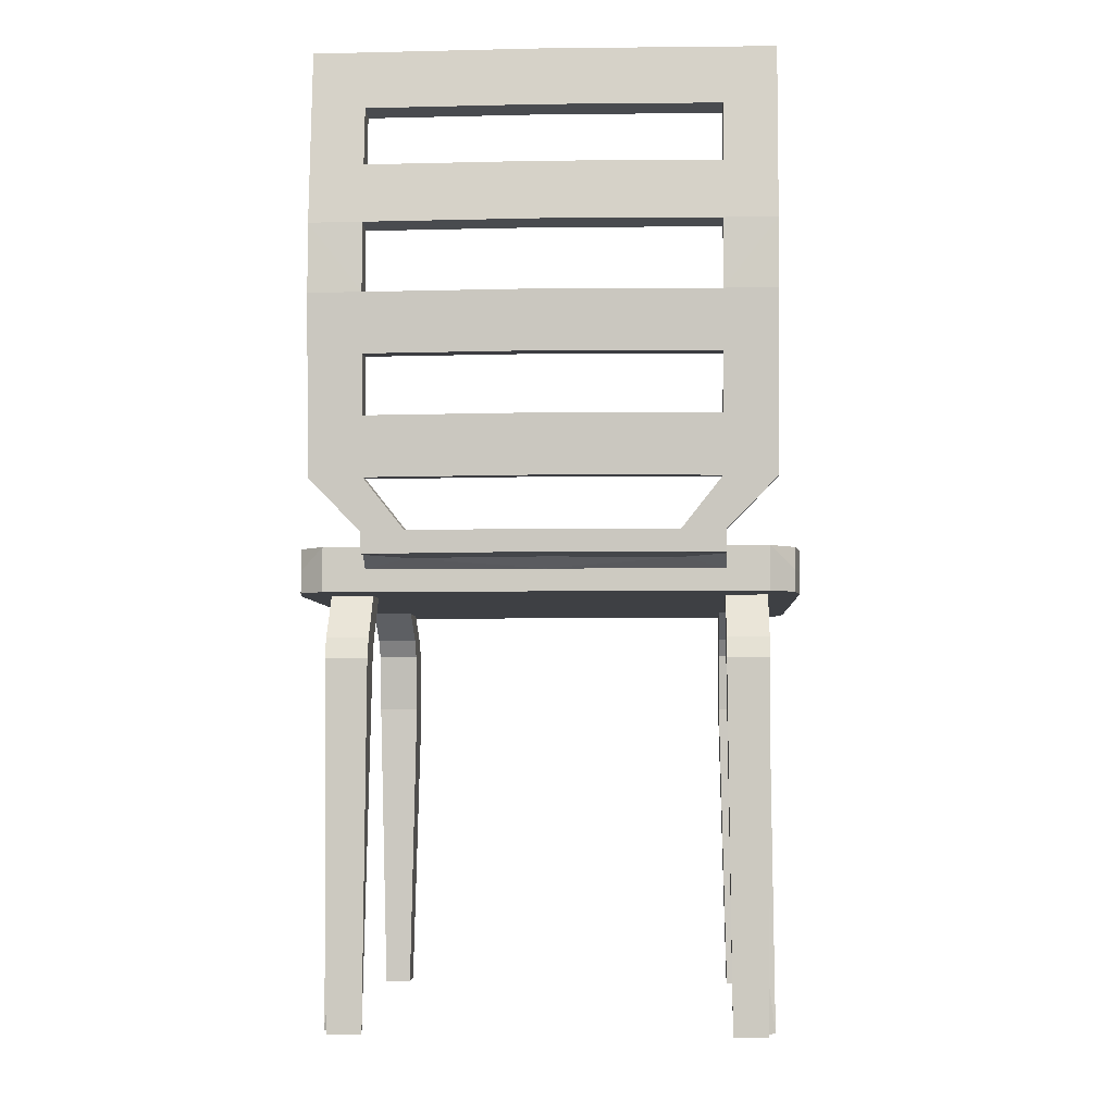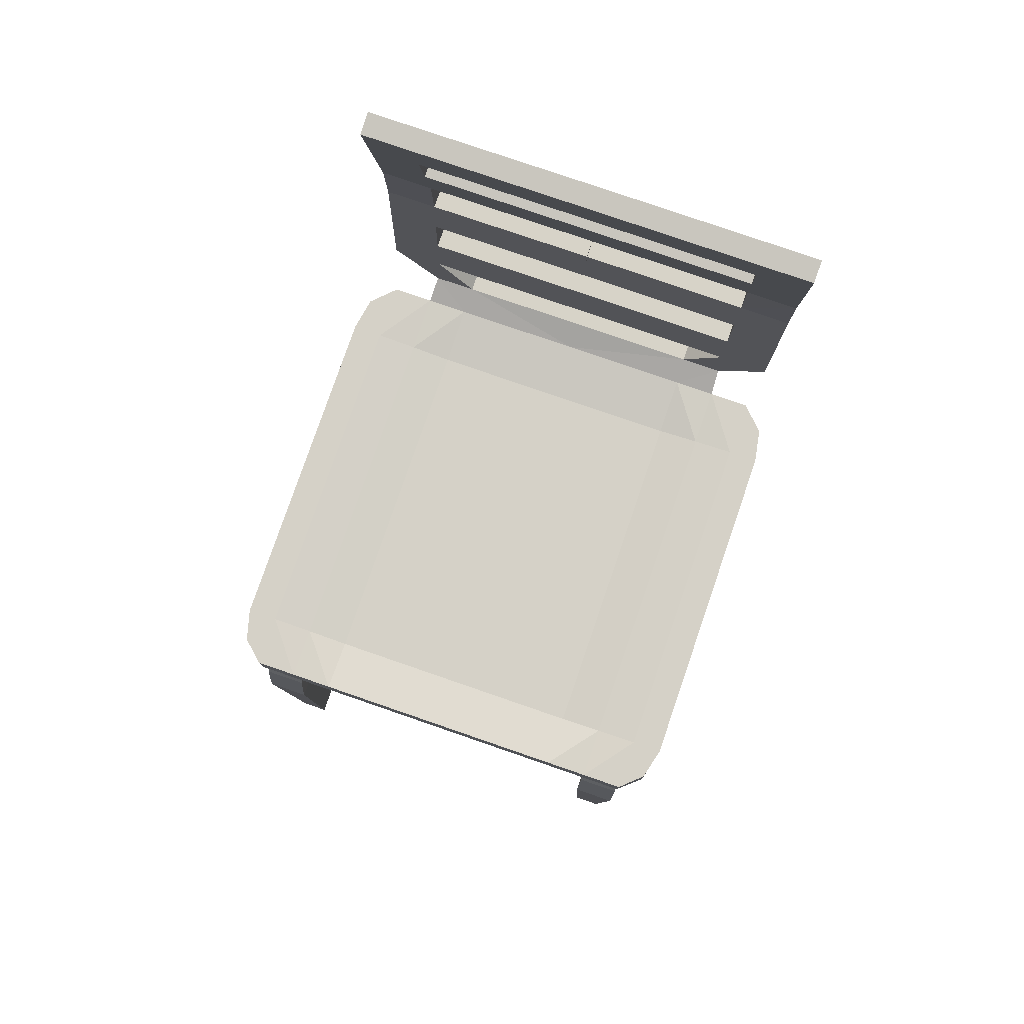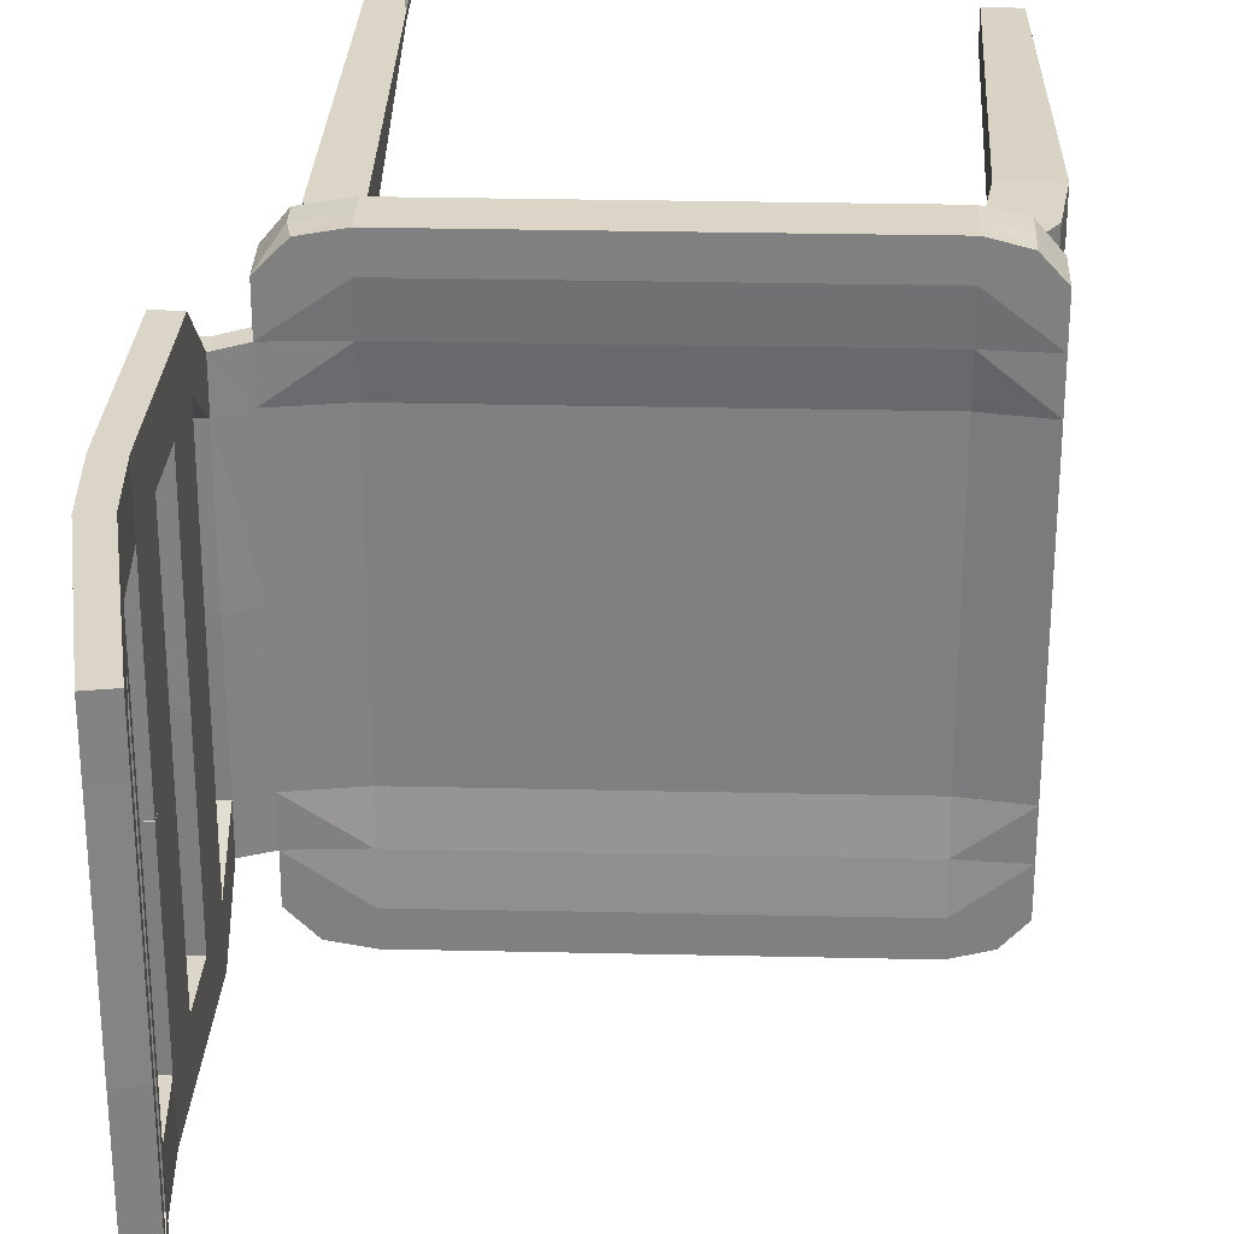
<metadata>
{"format":"obj","ext":"obj","renderer":"f3d","projection":"perspective","resolution":1024,"background":"white","views":[{"elev":-4.8,"azim":93.1,"up":"+Y"},{"elev":79.2,"azim":-71.0,"up":"+Y"},{"elev":29.6,"azim":-178.1,"up":"+Z"}]}
</metadata>
<code>
o Cube
v -0.7914 0.09646 0.8556
v 0.5767 -0.05466 0.8323
v -0.9056 -0.05466 0.8288
v 0.4402 0.09646 0.8556
v -0.7914 -0.05466 0.8556
v 0.5615 0.09646 0.8337
v -0.9042 0.09646 0.8261
v 0.4402 -0.05466 0.8556
v 0.6455 -0.05466 0.604
v 0.6455 -0.05466 0.7483
v 0.6455 0.09646 0.604
v 0.6455 0.09646 0.7483
v -0.975 -0.05466 0.7483
v -0.975 -0.05466 0.604
v -0.975 0.09646 0.7483
v -0.975 0.09646 0.604
v 0.4402 0.08392 0.604
v 0.4402 0.09646 0.7483
v -0.7914 0.08392 0.604
v -0.7914 0.09646 0.7483
v 0.4402 -0.05466 0.7483
v 0.4402 -0.05466 0.604
v -0.7914 -0.05466 0.7483
v -0.7914 -0.05466 0.604
v 0.3085 0.09646 0.8556
v -0.6313 0.09646 0.8556
v 0.3085 -0.05466 0.8556
v -0.6313 -0.05466 0.8556
v 0.3085 -0.05466 0.604
v -0.6313 -0.05466 0.604
v 0.3085 -0.05466 0.7483
v -0.6313 -0.05466 0.7483
v -0.6313 0.08392 0.604
v 0.3085 0.08392 0.604
v -0.6313 0.09646 0.7483
v 0.3085 0.09646 0.7483
v -0.9314 -0.153 0.7483
v -0.9314 -0.153 0.604
v -0.7712 -0.153 0.604
v -0.7712 -0.153 0.7483
v 0.5046 -0.142 0.7483
v 0.5046 -0.142 0.604
v 0.373 -0.142 0.604
v 0.373 -0.142 0.7483
v -0.9752 -0.2172 0.7483
v -0.9752 -0.2172 0.604
v -0.815 -0.2172 0.604
v -0.815 -0.2172 0.7483
v -1.006 -0.4273 0.7483
v -1.006 -0.4273 0.604
v -0.8454 -0.4273 0.604
v -0.8454 -0.4273 0.7483
v -0.9776 -1.505 0.723
v -0.9776 -1.505 0.6292
v -0.8735 -1.505 0.6292
v -0.8735 -1.505 0.723
v 0.5521 -0.2028 0.7483
v 0.5521 -0.2028 0.604
v 0.4204 -0.2028 0.604
v 0.4204 -0.2028 0.7483
v 0.5796 -0.2723 0.7483
v 0.5796 -0.2723 0.604
v 0.4479 -0.2723 0.604
v 0.4479 -0.2723 0.7483
v 0.5593 -1.527 0.7354
v 0.5593 -1.527 0.6168
v 0.4511 -1.527 0.7612
v 0.4511 -1.527 0.7354
v 0.5767 0.0209 0.8323
v -0.9056 0.0209 0.8288
v 0.4402 0.0209 0.8556
v -0.7914 0.0209 0.8556
v -0.975 0.0209 0.7483
v -0.975 0.0209 0.604
v 0.6455 0.0209 0.604
v 0.6455 0.0209 0.7483
v 0.3085 0.0209 0.8556
v -0.6313 0.0209 0.8556
v 0.8127 0.1396 -0.004467
v 0.8127 0.1348 0.5995
v 0.8099 0.06406 -0.004947
v 0.8099 0.05931 0.599
v 0.7343 0.1425 -0.004451
v 0.712 0.05625 -0.004931
v 0.7343 0.1377 0.5995
v 0.7315 0.06223 0.599
v 0.8193 0.315 -0.003354
v 0.8192 0.3091 0.7713
v 0.7409 0.3179 -0.003337
v 0.7408 0.3121 0.7713
v 0.7313 1.769 -0.00083
v 0.7324 1.763 0.7803
v 0.6539 1.756 -0.000813
v 0.655 1.75 0.7804
v 0.7484 0.5161 0.7726
v 0.7561 0.7201 0.7739
v 0.7637 0.9242 0.7752
v 0.7542 1.146 0.7765
v 0.7212 1.347 0.7778
v 0.6881 1.549 0.7791
v 0.6869 1.554 -0.002109
v 0.7531 1.151 -0.001266
v 0.7637 0.93 0.000549
v 0.7561 0.726 -0.000746
v 0.7485 0.5219 -0.002042
v 0.7643 1.567 -0.002125
v 0.8305 1.164 -0.001283
v 0.8421 0.9271 0.000533
v 0.8345 0.723 -0.000762
v 0.8269 0.519 -0.002058
v 0.8268 0.5132 0.7726
v 0.8344 0.7172 0.7739
v 0.842 0.9212 0.7752
v 0.8317 1.158 0.7765
v 0.7986 1.36 0.7777
v 0.7655 1.561 0.779
v -0.975 -0.05466 0.4567
v -0.975 0.09646 0.4567
v 0.4402 -0.05466 0.4567
v -0.7914 -0.05466 0.4567
v 0.6455 -0.05466 0.4567
v 0.6455 0.09646 0.4567
v 0.4402 0.0647 0.4567
v -0.7914 0.0647 0.4567
v 0.3085 0.0647 0.4567
v -0.6313 0.0647 0.4567
v 0.3085 -0.05466 0.4567
v -0.6313 -0.05466 0.4567
v 0.6455 0.0209 0.4567
v -0.975 0.0209 0.4567
v 0.8127 0.1358 0.4522
v 0.8099 0.06025 0.4517
v 0.7123 0.05244 0.4517
v 0.7343 0.1387 0.4522
v 0.8192 0.3103 0.5904
v 0.7408 0.3132 0.5904
v 0.7322 1.764 0.5995
v 0.6548 1.751 0.5995
v 0.8268 0.5143 0.5917
v 0.8344 0.7184 0.593
v 0.8421 0.9224 0.5943
v 0.8314 1.16 0.5956
v 0.7983 1.361 0.5969
v 0.7653 1.563 0.5982
v 0.7485 0.5172 0.5917
v 0.7561 0.7213 0.593
v 0.7637 0.9253 0.5943
v 0.754 1.147 0.5956
v 0.7209 1.348 0.5969
v 0.6879 1.55 0.5982
v -0.7914 0.09646 -0.8556
v 0.5767 -0.05466 -0.8323
v -0.9056 -0.05466 -0.8288
v 0.4402 0.09646 -0.8556
v -0.7914 -0.05466 -0.8556
v 0.5615 0.09646 -0.8337
v -0.9042 0.09646 -0.8261
v 0.4402 -0.05466 -0.8556
v 0.6455 -0.05466 0
v -0.975 -0.05466 0
v 0.6455 0.09646 0
v -0.975 0.09646 0
v -0.7914 0.0647 0
v 0.4402 0.0647 0
v 0.4402 -0.05466 0
v -0.7914 -0.05466 0
v 0.6455 -0.05466 -0.604
v 0.6455 -0.05466 -0.7483
v 0.6455 0.09646 -0.604
v 0.6455 0.09646 -0.7483
v -0.975 -0.05466 -0.7483
v -0.975 -0.05466 -0.604
v -0.975 0.09646 -0.7483
v -0.975 0.09646 -0.604
v 0.4402 0.08392 -0.604
v 0.4402 0.09646 -0.7483
v -0.7914 0.08392 -0.604
v -0.7914 0.09646 -0.7483
v 0.4402 -0.05466 -0.7483
v 0.4402 -0.05466 -0.604
v -0.7914 -0.05466 -0.7483
v -0.7914 -0.05466 -0.604
v 0.3085 -0.05466 0
v -0.6313 -0.05466 0
v 0.3085 0.09646 -0.8556
v -0.6313 0.09646 -0.8556
v -0.6313 0.0647 0
v 0.3085 0.0647 0
v 0.3085 -0.05466 -0.8556
v -0.6313 -0.05466 -0.8556
v 0.3085 -0.05466 -0.604
v -0.6313 -0.05466 -0.604
v 0.3085 -0.05466 -0.7483
v -0.6313 -0.05466 -0.7483
v -0.6313 0.08392 -0.604
v 0.3085 0.08392 -0.604
v -0.6313 0.09646 -0.7483
v 0.3085 0.09646 -0.7483
v -0.9314 -0.153 -0.7483
v -0.9314 -0.153 -0.604
v -0.7712 -0.153 -0.604
v -0.7712 -0.153 -0.7483
v 0.5046 -0.142 -0.7483
v 0.5046 -0.142 -0.604
v 0.373 -0.142 -0.604
v 0.373 -0.142 -0.7483
v -0.9752 -0.2172 -0.7483
v -0.9752 -0.2172 -0.604
v -0.815 -0.2172 -0.604
v -0.815 -0.2172 -0.7483
v -1.006 -0.4273 -0.7483
v -1.006 -0.4273 -0.604
v -0.8454 -0.4273 -0.604
v -0.8454 -0.4273 -0.7483
v -0.9776 -1.505 -0.723
v -0.9776 -1.505 -0.6292
v -0.8735 -1.505 -0.6292
v -0.8735 -1.505 -0.723
v 0.5521 -0.2028 -0.7483
v 0.5521 -0.2028 -0.604
v 0.4204 -0.2028 -0.604
v 0.4204 -0.2028 -0.7483
v 0.5796 -0.2723 -0.7483
v 0.5796 -0.2723 -0.604
v 0.4479 -0.2723 -0.604
v 0.4479 -0.2723 -0.7483
v 0.5593 -1.527 -0.7354
v 0.5593 -1.527 -0.6168
v 0.4511 -1.527 -0.7612
v 0.4511 -1.527 -0.7354
v 0.5767 0.0209 -0.8323
v -0.9056 0.0209 -0.8288
v -0.975 0.0209 0
v 0.6455 0.0209 0
v 0.4402 0.0209 -0.8556
v -0.7914 0.0209 -0.8556
v -0.975 0.0209 -0.7483
v -0.975 0.0209 -0.604
v 0.6455 0.0209 -0.604
v 0.6455 0.0209 -0.7483
v 0.3085 0.0209 -0.8556
v -0.6313 0.0209 -0.8556
v 0.8127 0.1396 0.004467
v 0.8127 0.1348 -0.5995
v 0.8099 0.06406 0.004947
v 0.8099 0.05931 -0.599
v 0.7343 0.1425 0.004451
v 0.712 0.05625 0.004931
v 0.7343 0.1377 -0.5995
v 0.7315 0.06223 -0.599
v 0.8193 0.315 0.003354
v 0.8192 0.3091 -0.7713
v 0.7409 0.3179 0.003337
v 0.7408 0.3121 -0.7713
v 0.7313 1.769 0.00083
v 0.7324 1.763 -0.7803
v 0.6539 1.756 0.000813
v 0.655 1.75 -0.7804
v 0.7484 0.5161 -0.7726
v 0.7561 0.7201 -0.7739
v 0.7637 0.9242 -0.7752
v 0.7542 1.146 -0.7765
v 0.7212 1.347 -0.7778
v 0.6881 1.549 -0.7791
v 0.6869 1.554 0.002109
v 0.72 1.353 0
v 0.7531 1.151 0.001266
v 0.7637 0.93 -0.000549
v 0.7561 0.726 0.000746
v 0.7485 0.5219 0.002042
v 0.7643 1.567 0.002125
v 0.7974 1.366 0
v 0.8305 1.164 0.001283
v 0.8421 0.9271 -0.000533
v 0.8345 0.723 0.000762
v 0.8269 0.519 0.002058
v 0.8268 0.5132 -0.7726
v 0.8344 0.7172 -0.7739
v 0.842 0.9212 -0.7752
v 0.8317 1.158 -0.7765
v 0.7986 1.36 -0.7777
v 0.7655 1.561 -0.779
v -0.975 -0.05466 -0.4567
v -0.975 0.09646 -0.4567
v 0.4402 -0.05466 -0.4567
v -0.7914 -0.05466 -0.4567
v 0.6455 -0.05466 -0.4567
v 0.6455 0.09646 -0.4567
v 0.4402 0.0647 -0.4567
v -0.7914 0.0647 -0.4567
v 0.3085 0.0647 -0.4567
v -0.6313 0.0647 -0.4567
v 0.3085 -0.05466 -0.4567
v -0.6313 -0.05466 -0.4567
v 0.6455 0.0209 -0.4567
v -0.975 0.0209 -0.4567
v 0.8127 0.1358 -0.4522
v 0.8099 0.06025 -0.4517
v 0.7123 0.05244 -0.4517
v 0.7343 0.1387 -0.4522
v 0.8192 0.3103 -0.5904
v 0.7408 0.3132 -0.5904
v 0.7322 1.764 -0.5995
v 0.6548 1.751 -0.5995
v 0.8268 0.5143 -0.5917
v 0.8344 0.7184 -0.593
v 0.8421 0.9224 -0.5943
v 0.8314 1.16 -0.5956
v 0.7983 1.361 -0.5969
v 0.7653 1.563 -0.5982
v 0.7485 0.5172 -0.5917
v 0.7561 0.7213 -0.593
v 0.7637 0.9253 -0.5943
v 0.754 1.147 -0.5956
v 0.7209 1.348 -0.5969
v 0.6879 1.55 -0.5982
f 23 5 3
f 20 15 7
f 12 6 69
f 72 1 7
f 26 1 72
f 2 8 21
f 118 162 233
f 18 4 6
f 6 4 71
f 20 1 26
f 28 5 23
f 128 30 24
f 24 30 39
f 126 124 19
f 19 20 35
f 122 123 17
f 11 17 18
f 7 15 73
f 15 16 74
f 121 9 22
f 9 10 21
f 83 79 81
f 11 12 76
f 118 16 19
f 16 15 20
f 120 24 14
f 23 13 14
f 34 36 18
f 33 35 36
f 123 125 34
f 126 33 34
f 22 42 43
f 31 32 30
f 119 22 29
f 29 30 128
f 8 27 31
f 27 28 32
f 36 25 4
f 35 26 25
f 4 25 77
f 25 26 78
f 38 46 45
f 23 37 40
f 23 24 38
f 32 40 39
f 43 59 60
f 29 43 44
f 21 41 42
f 21 31 44
f 45 49 52
f 40 48 47
f 38 39 47
f 37 45 48
f 52 56 55
f 46 50 49
f 48 52 51
f 46 47 51
f 55 56 53
f 50 51 55
f 49 53 56
f 50 54 53
f 57 60 64
f 42 58 59
f 41 44 60
f 41 57 58
f 64 63 67
f 57 61 62
f 59 63 64
f 58 62 63
f 66 65 68
f 63 62 66
f 64 68 65
f 61 65 66
f 77 78 28
f 71 77 27
f 75 76 10
f 129 75 9
f 73 74 14
f 70 73 13
f 69 71 8
f 130 233 160
f 78 72 5
f 72 70 3
f 76 69 2
f 131 80 82
f 85 80 88
f 85 86 82
f 84 81 132
f 234 84 133
f 11 75 86
f 122 11 85
f 161 83 84
f 100 94 138
f 85 90 136
f 94 92 137
f 106 144 150
f 116 92 94
f 106 91 137
f 87 110 139
f 109 108 141
f 107 272 143
f 88 111 95
f 95 111 112
f 112 113 97
f 113 114 98
f 114 115 99
f 115 116 100
f 87 89 105
f 104 103 108
f 272 266 149
f 109 140 146
f 90 95 145
f 145 95 96
f 146 96 97
f 147 97 98
f 98 99 149
f 99 100 150
f 102 148 149
f 104 146 147
f 89 136 145
f 115 143 144
f 142 143 115
f 141 142 114
f 140 141 113
f 139 140 112
f 135 139 111
f 116 144 137
f 138 137 91
f 80 131 135
f 101 150 138
f 161 122 134
f 75 129 133
f 86 133 132
f 81 79 131
f 14 74 130
f 234 129 121
f 127 128 184
f 119 127 183
f 187 126 125
f 188 125 123
f 120 117 160
f 163 162 118
f 159 121 119
f 164 123 122
f 163 124 126
f 184 128 120
f 16 118 130
f 149 150 144
f 107 142 148
f 148 142 141
f 140 139 145
f 135 131 134
f 79 83 134
f 110 105 145
f 87 135 136
f 108 103 147
f 181 171 153
f 178 151 157
f 231 156 170
f 236 232 157
f 236 151 186
f 179 158 152
f 233 162 284
f 156 154 176
f 235 154 156
f 186 151 178
f 181 155 190
f 294 286 182
f 182 200 201
f 292 195 177
f 197 178 177
f 288 169 175
f 169 170 176
f 237 173 157
f 238 174 173
f 287 285 180
f 167 180 179
f 245 243 247
f 240 170 169
f 177 174 284
f 178 173 174
f 286 283 172
f 172 171 181
f 176 198 196
f 198 197 195
f 289 175 196
f 196 195 292
f 205 204 180
f 192 194 193
f 285 293 191
f 294 192 191
f 193 189 158
f 194 190 189
f 154 185 198
f 185 186 197
f 241 185 154
f 242 186 185
f 199 207 208
f 202 199 181
f 181 199 200
f 201 202 194
f 222 221 205
f 206 205 191
f 204 203 179
f 179 203 206
f 214 211 207
f 209 210 202
f 200 208 209
f 210 207 199
f 217 218 214
f 211 212 208
f 213 214 210
f 208 212 213
f 217 216 215
f 212 216 217
f 218 215 211
f 215 216 212
f 219 223 226
f 221 220 204
f 203 219 222
f 220 219 203
f 226 230 229
f 224 223 219
f 226 225 221
f 225 224 220
f 228 229 230
f 225 229 228
f 227 230 226
f 224 228 227
f 190 242 241
f 189 241 235
f 168 240 239
f 167 239 295
f 172 238 237
f 171 237 232
f 158 235 231
f 160 233 296
f 155 236 242
f 153 232 236
f 152 231 240
f 246 244 297
f 249 254 252
f 249 244 246
f 298 245 248
f 299 248 234
f 169 249 250
f 288 300 249
f 248 247 161
f 304 258 264
f 302 254 249
f 303 256 258
f 271 265 316
f 258 256 282
f 303 255 271
f 305 276 251
f 307 274 275
f 309 272 273
f 259 277 252
f 259 260 278
f 261 279 278
f 262 280 279
f 263 281 280
f 264 282 281
f 251 276 270
f 274 268 269
f 315 266 272
f 275 269 312
f 302 311 259
f 311 312 260
f 312 313 261
f 313 314 262
f 315 263 262
f 315 316 264
f 267 266 315
f 269 268 313
f 253 270 311
f 281 282 310
f 281 309 308
f 280 308 307
f 279 307 306
f 278 306 305
f 277 305 301
f 282 256 303
f 255 303 304
f 244 252 301
f 265 257 304
f 161 247 300
f 239 250 299
f 250 246 298
f 245 298 297
f 172 283 296
f 287 295 234
f 184 294 293
f 165 183 293
f 291 292 187
f 289 291 188
f 160 283 286
f 163 290 284
f 159 165 285
f 288 289 164
f 292 290 163
f 166 286 294
f 296 284 174
f 310 316 315
f 273 267 314
f 314 313 307
f 311 305 306
f 300 297 301
f 243 297 300
f 276 305 311
f 251 253 302
f 274 307 313
f 13 23 3
f 1 20 7
f 76 12 69
f 70 72 7
f 78 26 72
f 10 2 21
f 130 118 233
f 12 18 6
f 69 6 71
f 35 20 26
f 32 28 23
f 120 128 24
f 38 24 39
f 33 126 19
f 33 19 35
f 11 122 17
f 12 11 18
f 70 7 73
f 73 15 74
f 119 121 22
f 22 9 21
f 84 83 81
f 75 11 76
f 124 118 19
f 19 16 20
f 117 120 14
f 24 23 14
f 17 34 18
f 34 33 36
f 17 123 34
f 125 126 34
f 29 22 43
f 29 31 30
f 127 119 29
f 127 29 128
f 21 8 31
f 31 27 32
f 18 36 4
f 36 35 25
f 71 4 77
f 77 25 78
f 37 38 45
f 32 23 40
f 37 23 38
f 30 32 39
f 44 43 60
f 31 29 44
f 22 21 42
f 41 21 44
f 48 45 52
f 39 40 47
f 46 38 47
f 40 37 48
f 51 52 55
f 45 46 49
f 47 48 51
f 50 46 51
f 54 55 53
f 54 50 55
f 52 49 56
f 49 50 53
f 61 57 64
f 43 42 59
f 57 41 60
f 42 41 58
f 68 64 67
f 58 57 62
f 60 59 64
f 59 58 63
f 67 66 68
f 67 63 66
f 61 64 65
f 62 61 66
f 27 77 28
f 8 71 27
f 9 75 10
f 121 129 9
f 13 73 14
f 3 70 13
f 2 69 8
f 117 130 160
f 28 78 5
f 5 72 3
f 10 76 2
f 132 131 82
f 90 85 88
f 80 85 82
f 133 84 132
f 129 234 133
f 85 11 86
f 134 122 85
f 234 161 84
f 150 100 138
f 134 85 136
f 138 94 137
f 101 106 150
f 100 116 94
f 144 106 137
f 135 87 139
f 140 109 141
f 142 107 143
f 90 88 95
f 96 95 112
f 96 112 97
f 97 113 98
f 98 114 99
f 99 115 100
f 110 87 105
f 109 104 108
f 143 272 149
f 104 109 146
f 136 90 145
f 146 145 96
f 147 146 97
f 148 147 98
f 148 98 149
f 149 99 150
f 266 102 149
f 103 104 147
f 105 89 145
f 116 115 144
f 114 142 115
f 113 141 114
f 112 140 113
f 111 139 112
f 88 135 111
f 92 116 137
f 93 138 91
f 88 80 135
f 93 101 138
f 83 161 134
f 86 75 133
f 82 86 132
f 132 81 131
f 117 14 130
f 159 234 121
f 183 127 184
f 165 119 183
f 188 187 125
f 164 188 123
f 166 120 160
f 124 163 118
f 165 159 119
f 161 164 122
f 187 163 126
f 166 184 120
f 74 16 130
f 143 149 144
f 102 107 148
f 147 148 141
f 146 140 145
f 136 135 134
f 131 79 134
f 139 110 145
f 89 87 136
f 141 108 147
f 155 181 153
f 173 178 157
f 240 231 170
f 151 236 157
f 242 236 186
f 168 179 152
f 296 233 284
f 170 156 176
f 231 235 156
f 197 186 178
f 194 181 190
f 192 294 182
f 192 182 201
f 290 292 177
f 195 197 177
f 289 288 175
f 175 169 176
f 232 237 157
f 237 238 173
f 167 287 180
f 168 167 179
f 248 245 247
f 239 240 169
f 290 177 284
f 177 178 174
f 182 286 172
f 182 172 181
f 175 176 196
f 196 198 195
f 291 289 196
f 291 196 292
f 191 205 180
f 191 192 193
f 180 285 191
f 293 294 191
f 179 193 158
f 193 194 189
f 176 154 198
f 198 185 197
f 235 241 154
f 241 242 185
f 200 199 208
f 194 202 181
f 182 181 200
f 192 201 194
f 206 222 205
f 193 206 191
f 180 204 179
f 193 179 206
f 210 214 207
f 201 209 202
f 201 200 209
f 202 210 199
f 213 217 214
f 207 211 208
f 209 213 210
f 209 208 213
f 218 217 215
f 213 212 217
f 214 218 211
f 211 215 212
f 222 219 226
f 205 221 204
f 206 203 222
f 204 220 203
f 225 226 229
f 220 224 219
f 222 226 221
f 221 225 220
f 227 228 230
f 224 225 228
f 223 227 226
f 223 224 227
f 189 190 241
f 158 189 235
f 167 168 239
f 287 167 295
f 171 172 237
f 153 171 232
f 152 158 231
f 283 160 296
f 190 155 242
f 155 153 236
f 168 152 240
f 298 246 297
f 244 249 252
f 250 249 246
f 299 298 248
f 295 299 234
f 239 169 250
f 169 288 249
f 234 248 161
f 316 304 264
f 300 302 249
f 304 303 258
f 310 271 316
f 264 258 282
f 310 303 271
f 301 305 251
f 306 307 275
f 308 309 273
f 254 259 252
f 277 259 278
f 260 261 278
f 261 262 279
f 262 263 280
f 263 264 281
f 253 251 270
f 275 274 269
f 309 315 272
f 306 275 312
f 254 302 259
f 259 311 260
f 260 312 261
f 261 313 262
f 314 315 262
f 263 315 264
f 314 267 315
f 312 269 313
f 302 253 311
f 309 281 310
f 280 281 308
f 279 280 307
f 278 279 306
f 277 278 305
f 252 277 301
f 310 282 303
f 257 255 304
f 297 244 301
f 316 265 304
f 288 161 300
f 295 239 299
f 299 250 298
f 243 245 297
f 238 172 296
f 159 287 234
f 183 184 293
f 285 165 293
f 188 291 187
f 164 289 188
f 166 160 286
f 162 163 284
f 287 159 285
f 161 288 164
f 187 292 163
f 184 166 294
f 238 296 174
f 309 310 315
f 308 273 314
f 308 314 307
f 312 311 306
f 302 300 301
f 247 243 300
f 270 276 311
f 301 251 302
f 268 274 313

</code>
